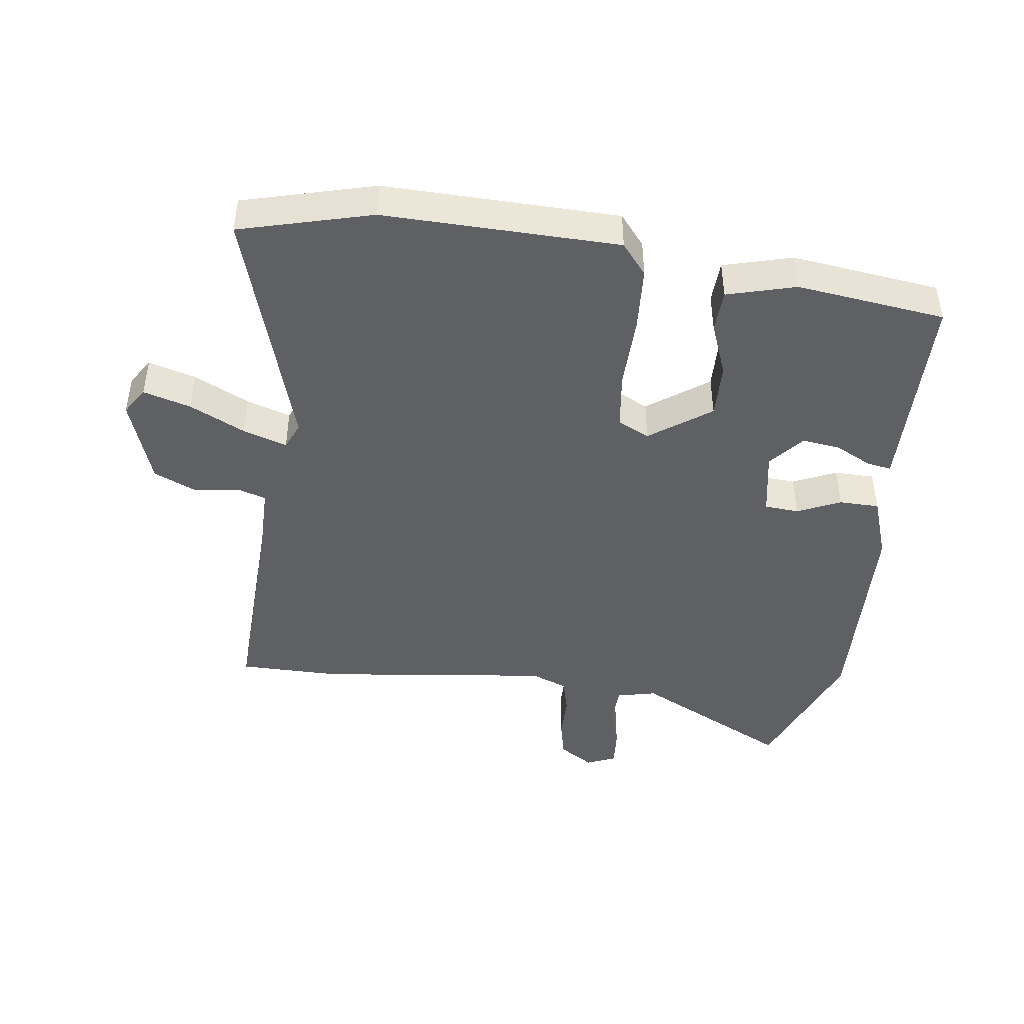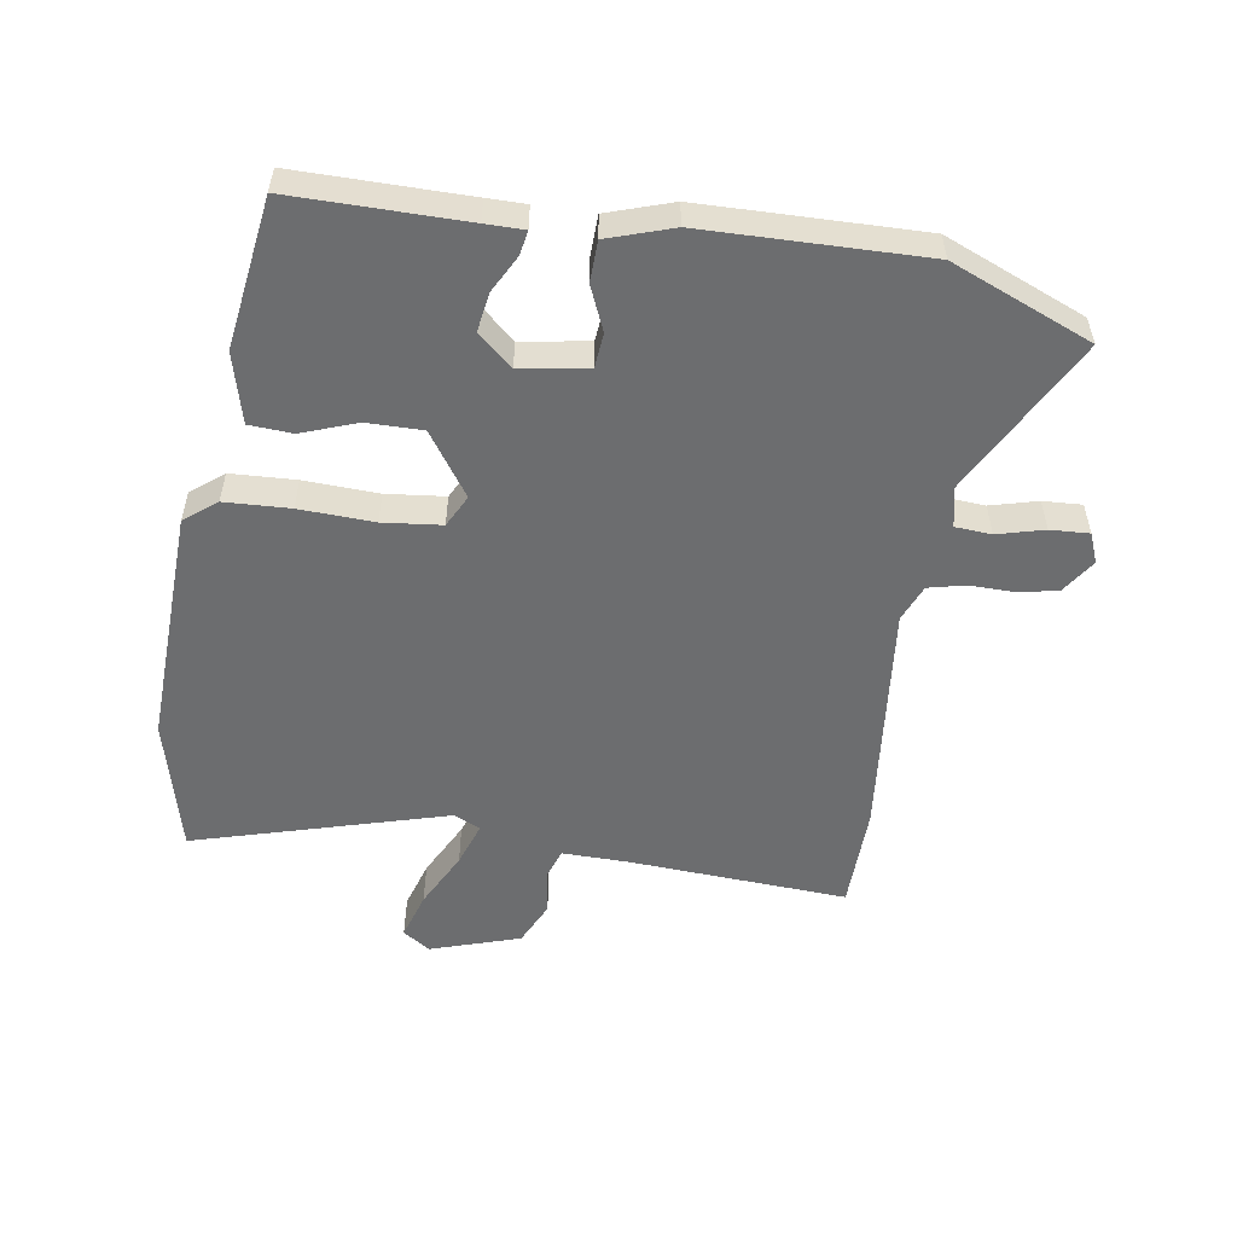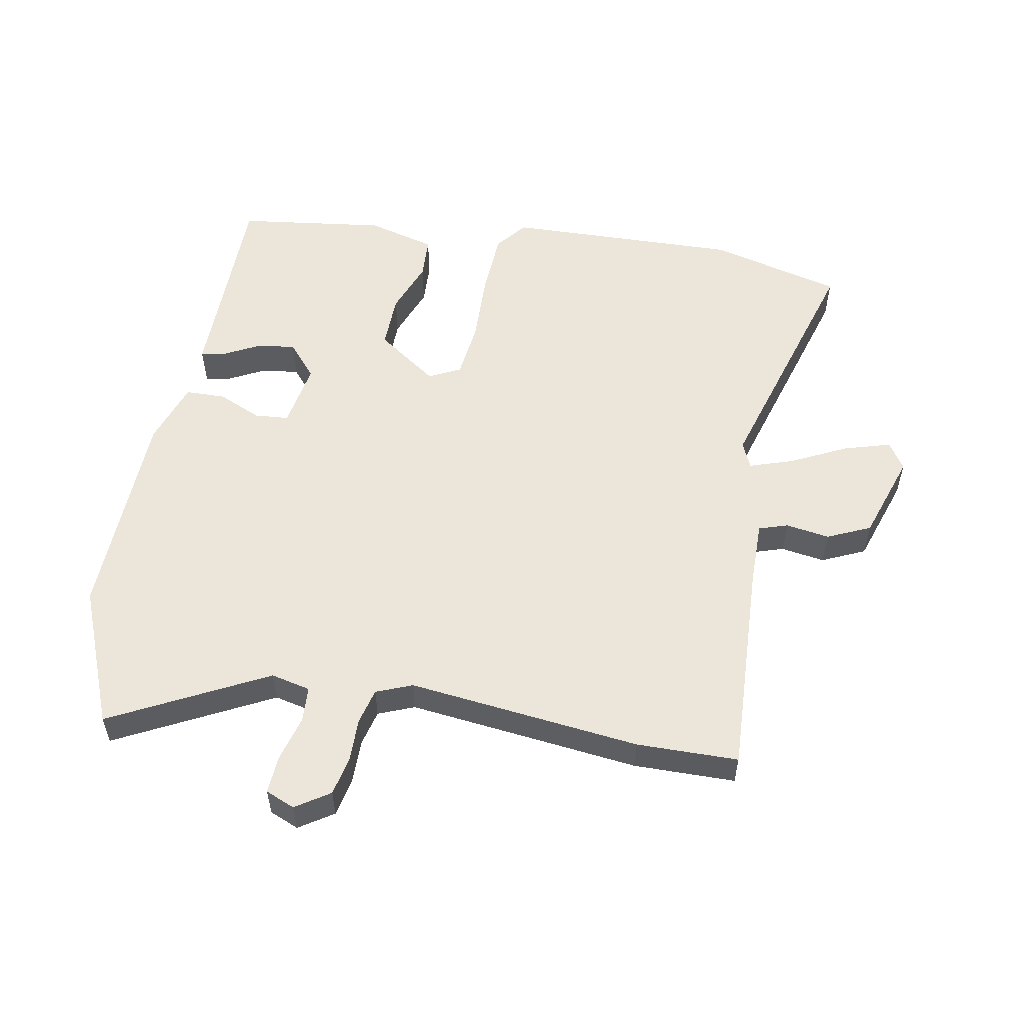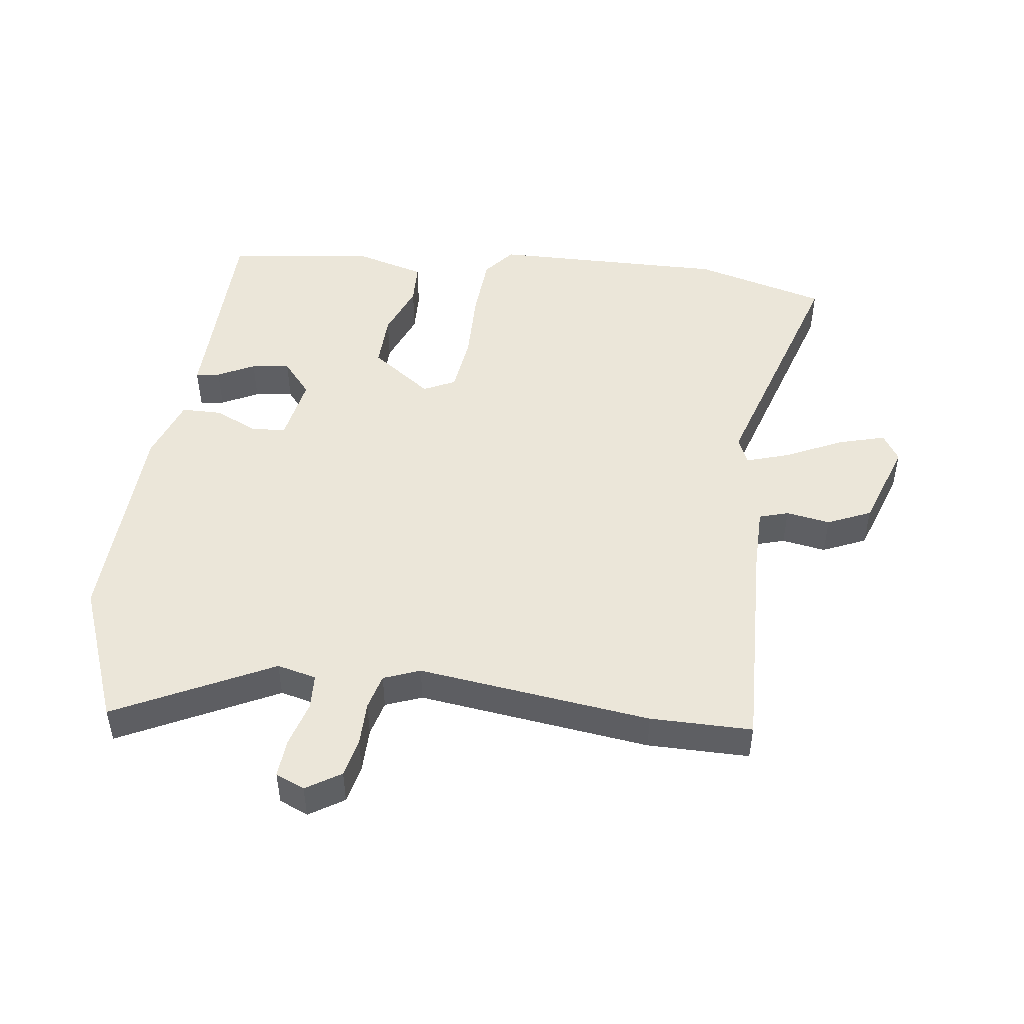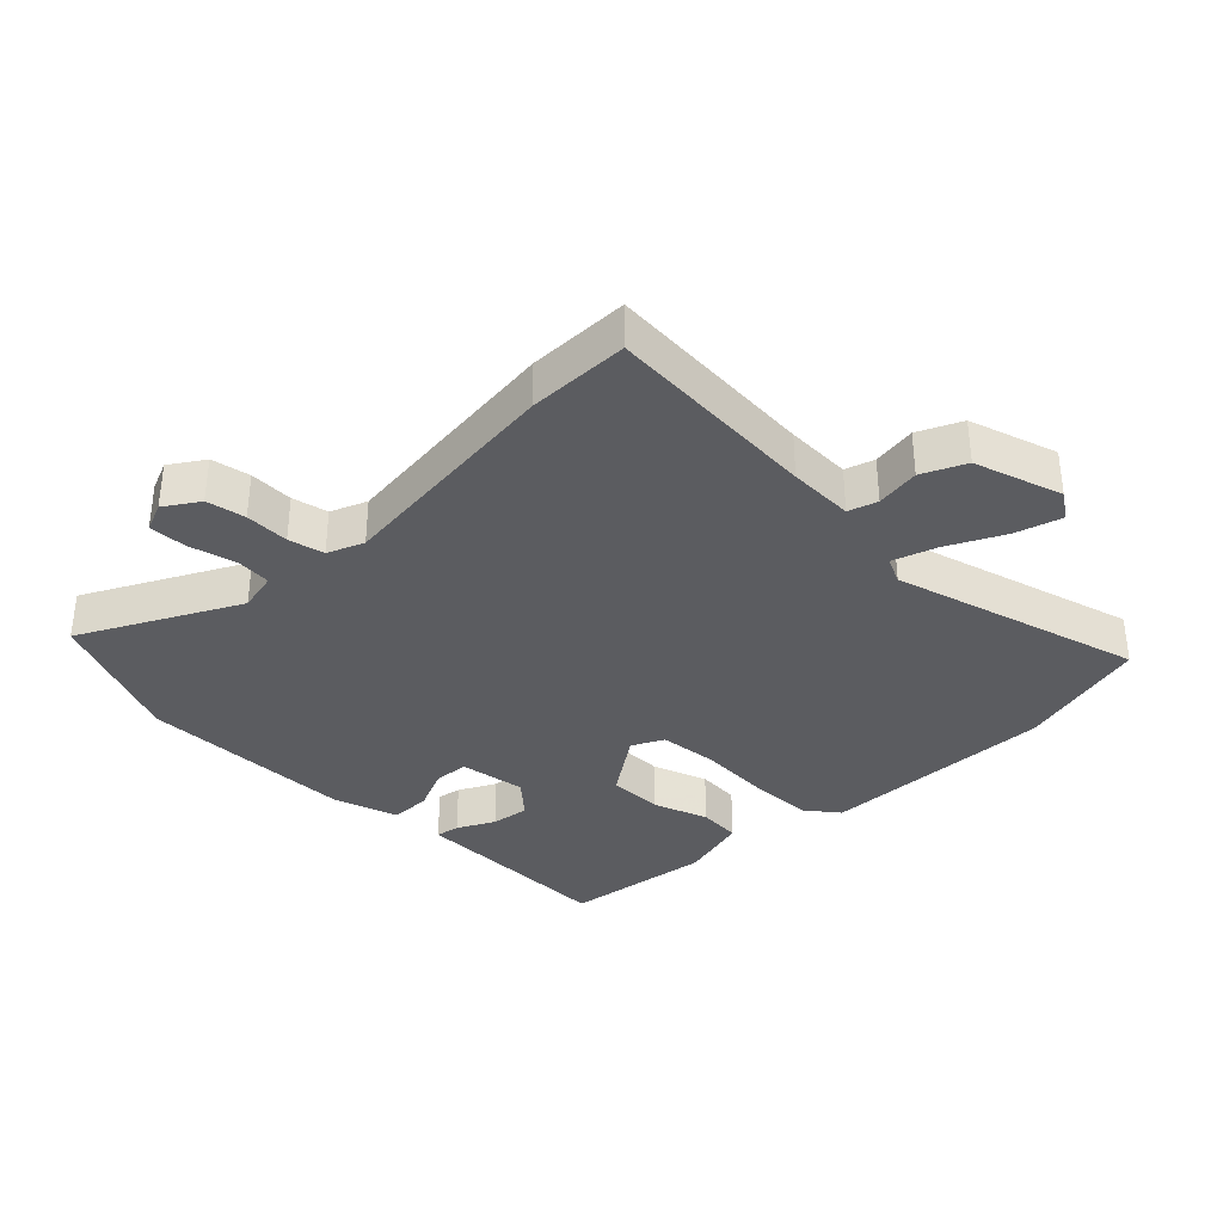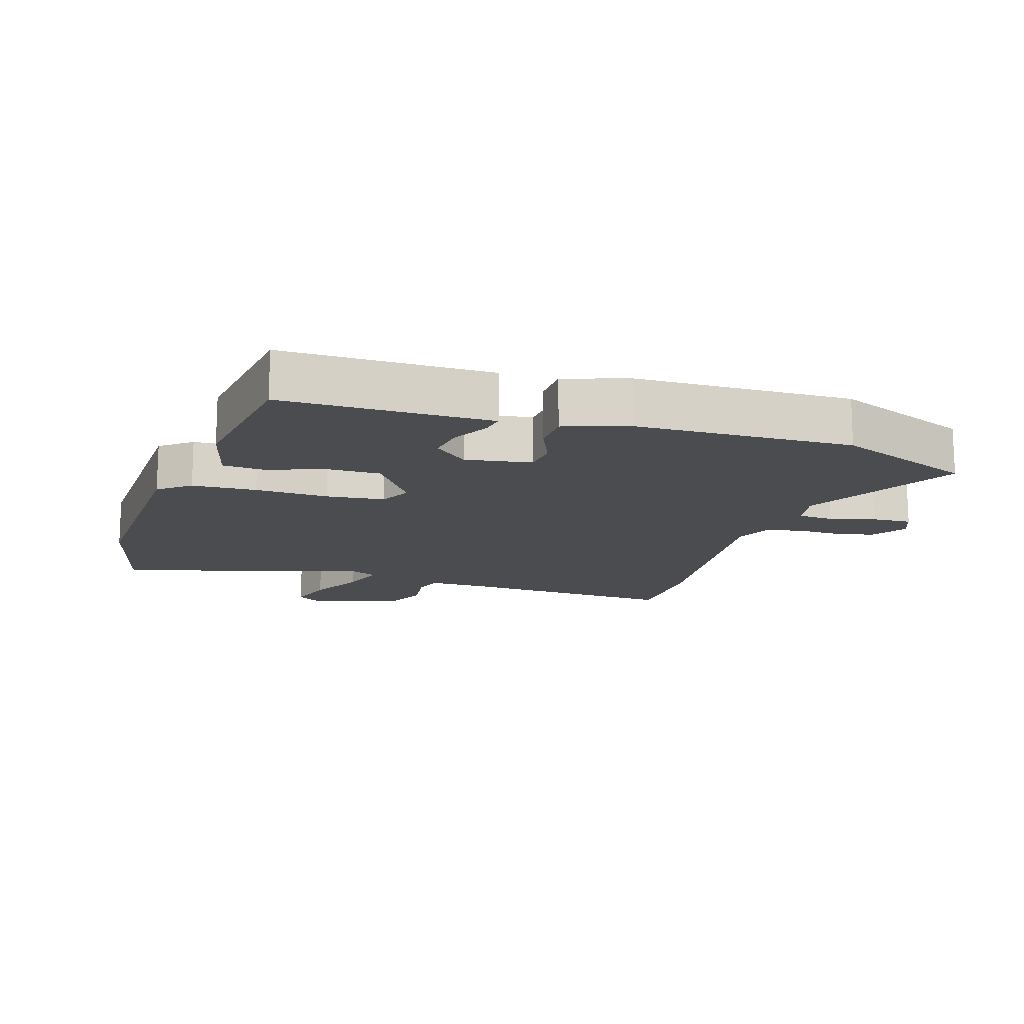
<metadata>
{"format":"obj","ext":"obj","renderer":"f3d","projection":"perspective","resolution":1024,"background":"white","views":[{"elev":-44.6,"azim":172.5,"up":"+Y"},{"elev":-53.9,"azim":-99.8,"up":"+Y"},{"elev":55.2,"azim":10.0,"up":"+Y"},{"elev":48.3,"azim":7.8,"up":"+Y"},{"elev":-35.3,"azim":44.0,"up":"+Y"},{"elev":-14.7,"azim":-108.3,"up":"+Y"}]}
</metadata>
<code>
v -0.493 0.07 -0.454
v -0.496 0.07 -0.192
v -0.497 0.07 -0.133
v -0.46 0.07 -0.139
v -0.403 0.07 -0.168
v -0.344 0.07 -0.176
v -0.299 0.07 -0.123
v -0.317 0.07 -0.021
v -0.37 0.07 -0.017
v -0.437 0.07 -0.047
v -0.499 0.07 -0.046
v -0.533 0.07 0.052
v -0.545 0.07 0.386
v -0.46 0.07 0.601
v -0.219 0.07 0.479
v -0.158 0.07 0.493
v -0.155 0.07 0.548
v -0.175 0.07 0.619
v -0.179 0.07 0.678
v -0.134 0.07 0.697
v -0.081 0.07 0.663
v -0.068 0.07 0.603
v -0.068 0.07 0.535
v -0.054 0.07 0.48
v 0.002 0.07 0.458
v 0.362 0.07 0.501
v 0.519 0.07 0.5
v 0.505 0.07 0.168
v 0.505 0.07 0.067
v 0.55 0.07 0.053
v 0.618 0.07 0.064
v 0.685 0.07 0.034
v 0.731 0.07 -0.101
v 0.704 0.07 -0.143
v 0.631 0.07 -0.122
v 0.545 0.07 -0.08
v 0.477 0.07 -0.058
v 0.459 0.07 -0.099
v 0.575 0.07 -0.48
v 0.371 0.07 -0.534
v 0.008 0.07 -0.526
v -0.031 0.07 -0.478
v -0.037 0.07 -0.379
v -0.034 0.07 -0.266
v -0.045 0.07 -0.177
v -0.094 0.07 -0.153
v -0.188 0.07 -0.22
v -0.186 0.07 -0.305
v -0.154 0.07 -0.388
v -0.157 0.07 -0.454
v -0.263 0.07 -0.483
v -0.493 0 -0.454
v -0.496 0 -0.192
v -0.497 0 -0.133
v -0.46 0 -0.139
v -0.403 0 -0.168
v -0.344 0 -0.176
v -0.299 0 -0.123
v -0.317 0 -0.021
v -0.37 0 -0.017
v -0.437 0 -0.047
v -0.499 0 -0.046
v -0.533 0 0.052
v -0.545 0 0.386
v -0.46 0 0.601
v -0.219 0 0.479
v -0.158 0 0.493
v -0.155 0 0.548
v -0.175 0 0.619
v -0.179 0 0.678
v -0.134 0 0.697
v -0.081 0 0.663
v -0.068 0 0.603
v -0.068 0 0.535
v -0.054 0 0.48
v 0.002 0 0.458
v 0.362 0 0.501
v 0.519 0 0.5
v 0.505 0 0.168
v 0.505 0 0.067
v 0.55 0 0.053
v 0.618 0 0.064
v 0.685 0 0.034
v 0.731 0 -0.101
v 0.704 0 -0.143
v 0.631 0 -0.122
v 0.545 0 -0.08
v 0.477 0 -0.058
v 0.459 0 -0.099
v 0.575 0 -0.48
v 0.371 0 -0.534
v 0.008 0 -0.526
v -0.031 0 -0.478
v -0.037 0 -0.379
v -0.034 0 -0.266
v -0.045 0 -0.177
v -0.094 0 -0.153
v -0.188 0 -0.22
v -0.186 0 -0.305
v -0.154 0 -0.388
v -0.157 0 -0.454
v -0.263 0 -0.483
f 48 49 50 51
f 47 48 51 1
f 41 42 43 44
f 41 44 45
f 38 39 40 41
f 37 38 41 45
f 33 34 35 36
f 33 36 37
f 30 31 32 33
f 29 30 33 37
f 28 29 37 45
f 25 26 27 28
f 24 25 28 45
f 20 21 22 23
f 17 18 19 20
f 16 17 20 23
f 12 13 14 15
f 12 15 16
f 9 10 11 12
f 8 9 12 16
f 7 8 16 23
f 2 3 4 5
f 47 1 2 5
f 47 5 6
f 46 47 6 7
f 23 24 45 46
f 7 23 46
f 102 101 100 99
f 52 102 99 98
f 95 94 93 92
f 96 95 92
f 92 91 90 89
f 96 92 89 88
f 87 86 85 84
f 88 87 84
f 84 83 82 81
f 88 84 81 80
f 96 88 80 79
f 79 78 77 76
f 96 79 76 75
f 74 73 72 71
f 71 70 69 68
f 74 71 68 67
f 66 65 64 63
f 67 66 63
f 63 62 61 60
f 67 63 60 59
f 74 67 59 58
f 56 55 54 53
f 56 53 52 98
f 57 56 98
f 58 57 98 97
f 97 96 75 74
f 97 74 58
f 1 52 53 2
f 2 53 54 3
f 3 54 55 4
f 4 55 56 5
f 5 56 57 6
f 6 57 58 7
f 7 58 59 8
f 8 59 60 9
f 9 60 61 10
f 10 61 62 11
f 11 62 63 12
f 12 63 64 13
f 13 64 65 14
f 14 65 66 15
f 15 66 67 16
f 16 67 68 17
f 17 68 69 18
f 18 69 70 19
f 19 70 71 20
f 20 71 72 21
f 21 72 73 22
f 22 73 74 23
f 23 74 75 24
f 24 75 76 25
f 25 76 77 26
f 26 77 78 27
f 27 78 79 28
f 28 79 80 29
f 29 80 81 30
f 30 81 82 31
f 31 82 83 32
f 32 83 84 33
f 33 84 85 34
f 34 85 86 35
f 35 86 87 36
f 36 87 88 37
f 37 88 89 38
f 38 89 90 39
f 39 90 91 40
f 40 91 92 41
f 41 92 93 42
f 42 93 94 43
f 43 94 95 44
f 44 95 96 45
f 45 96 97 46
f 46 97 98 47
f 47 98 99 48
f 48 99 100 49
f 49 100 101 50
f 50 101 102 51
f 51 102 52 1

</code>
